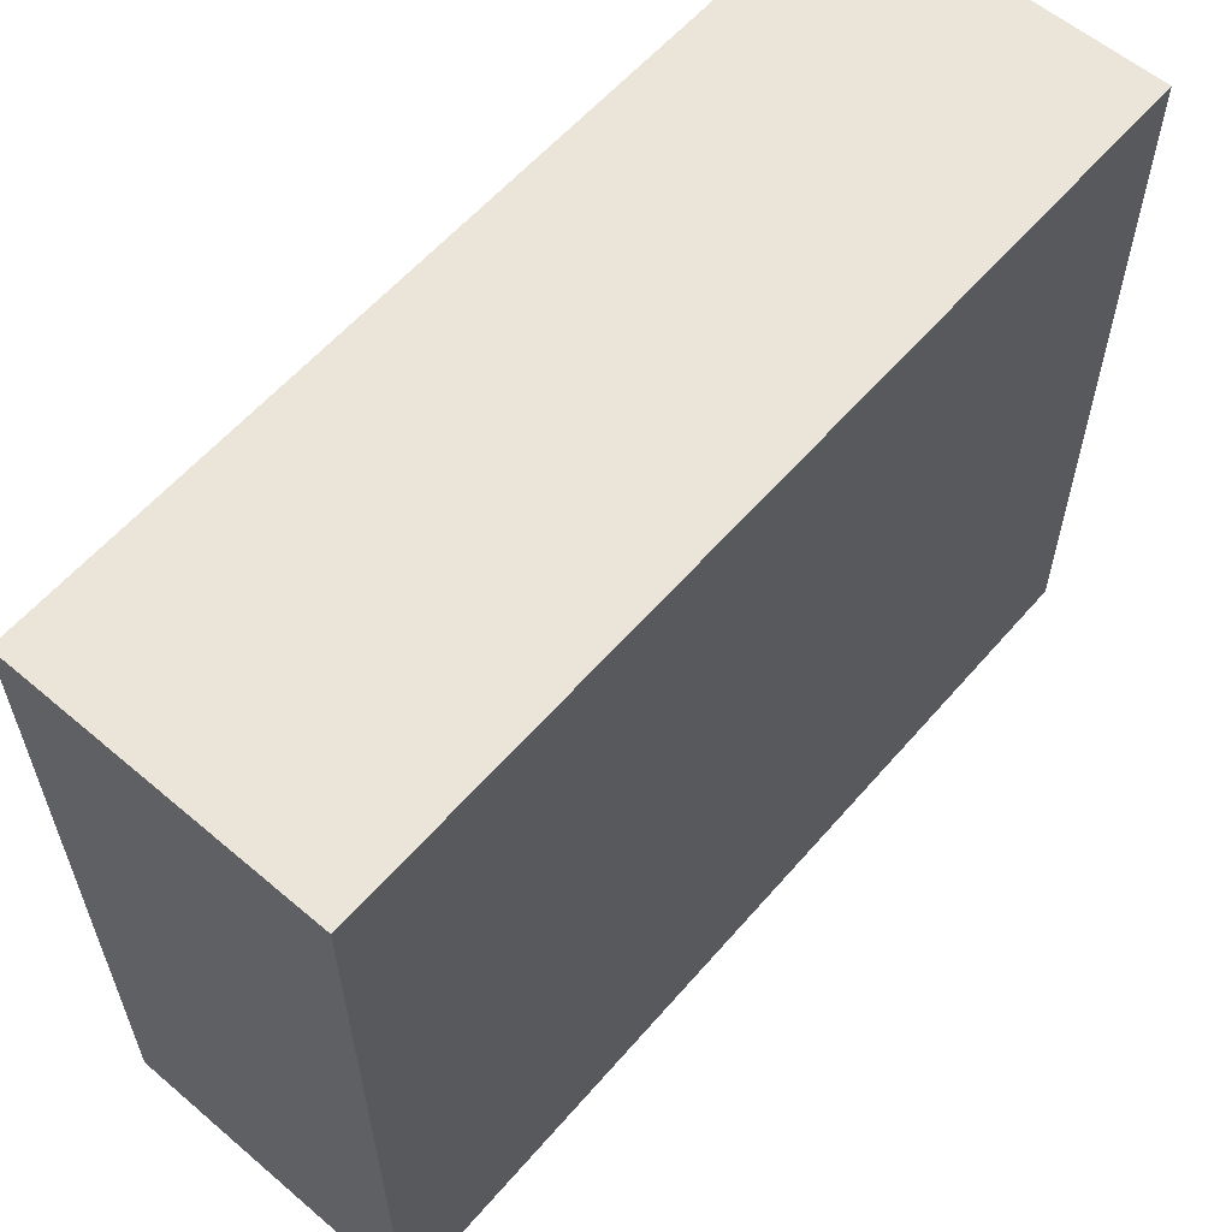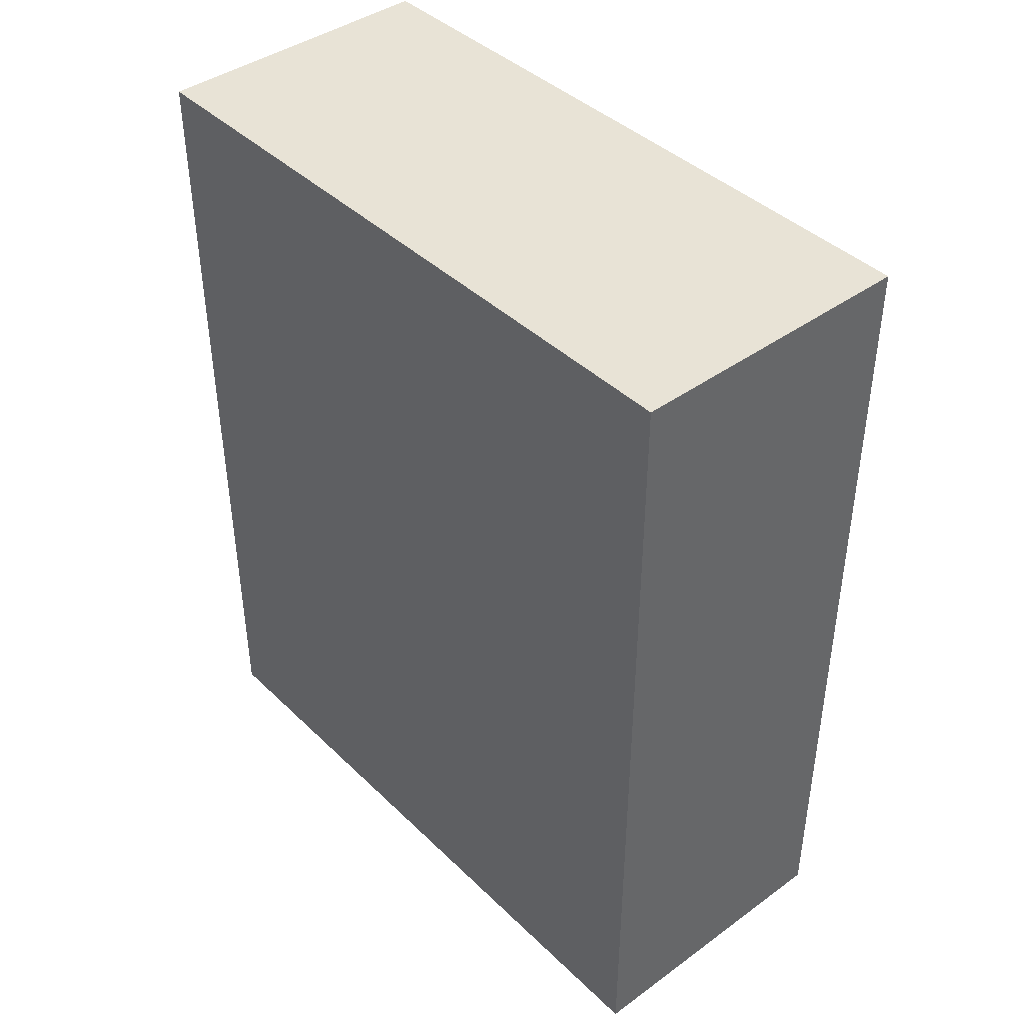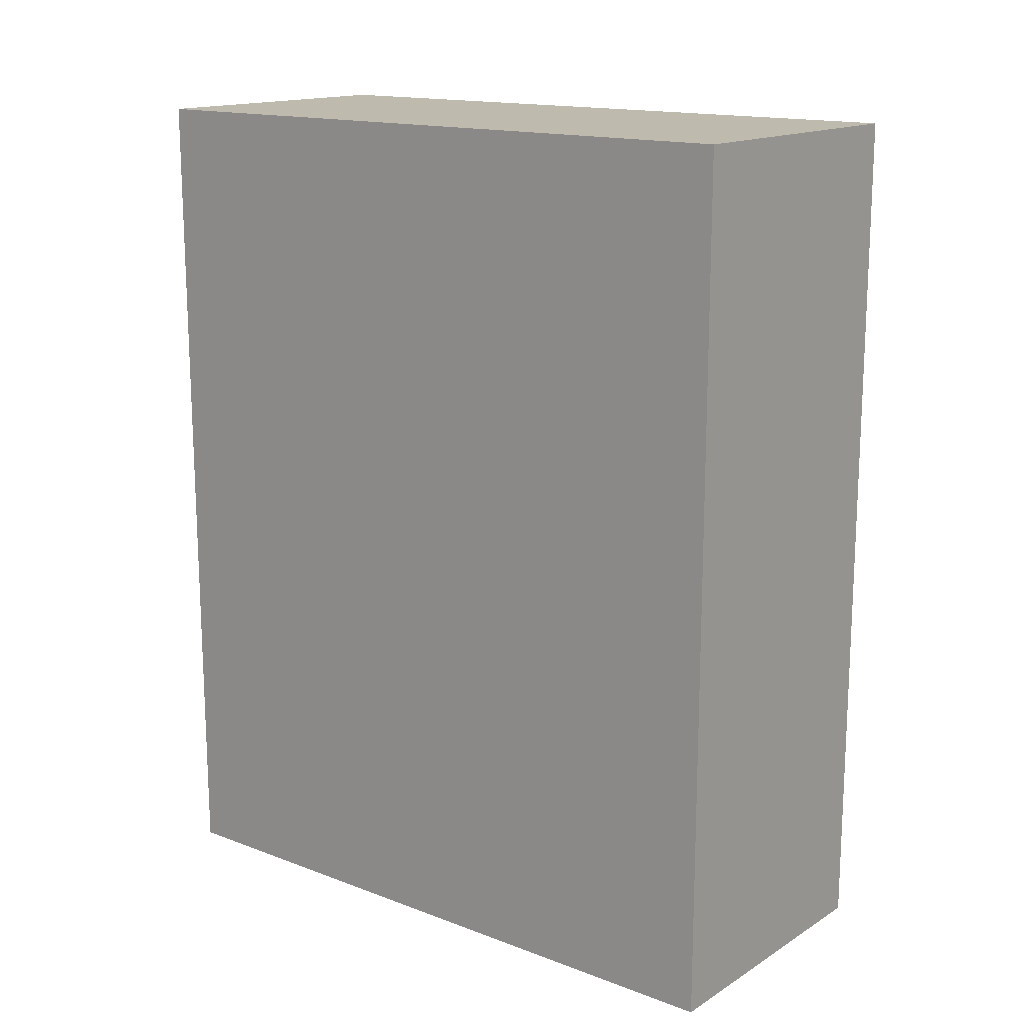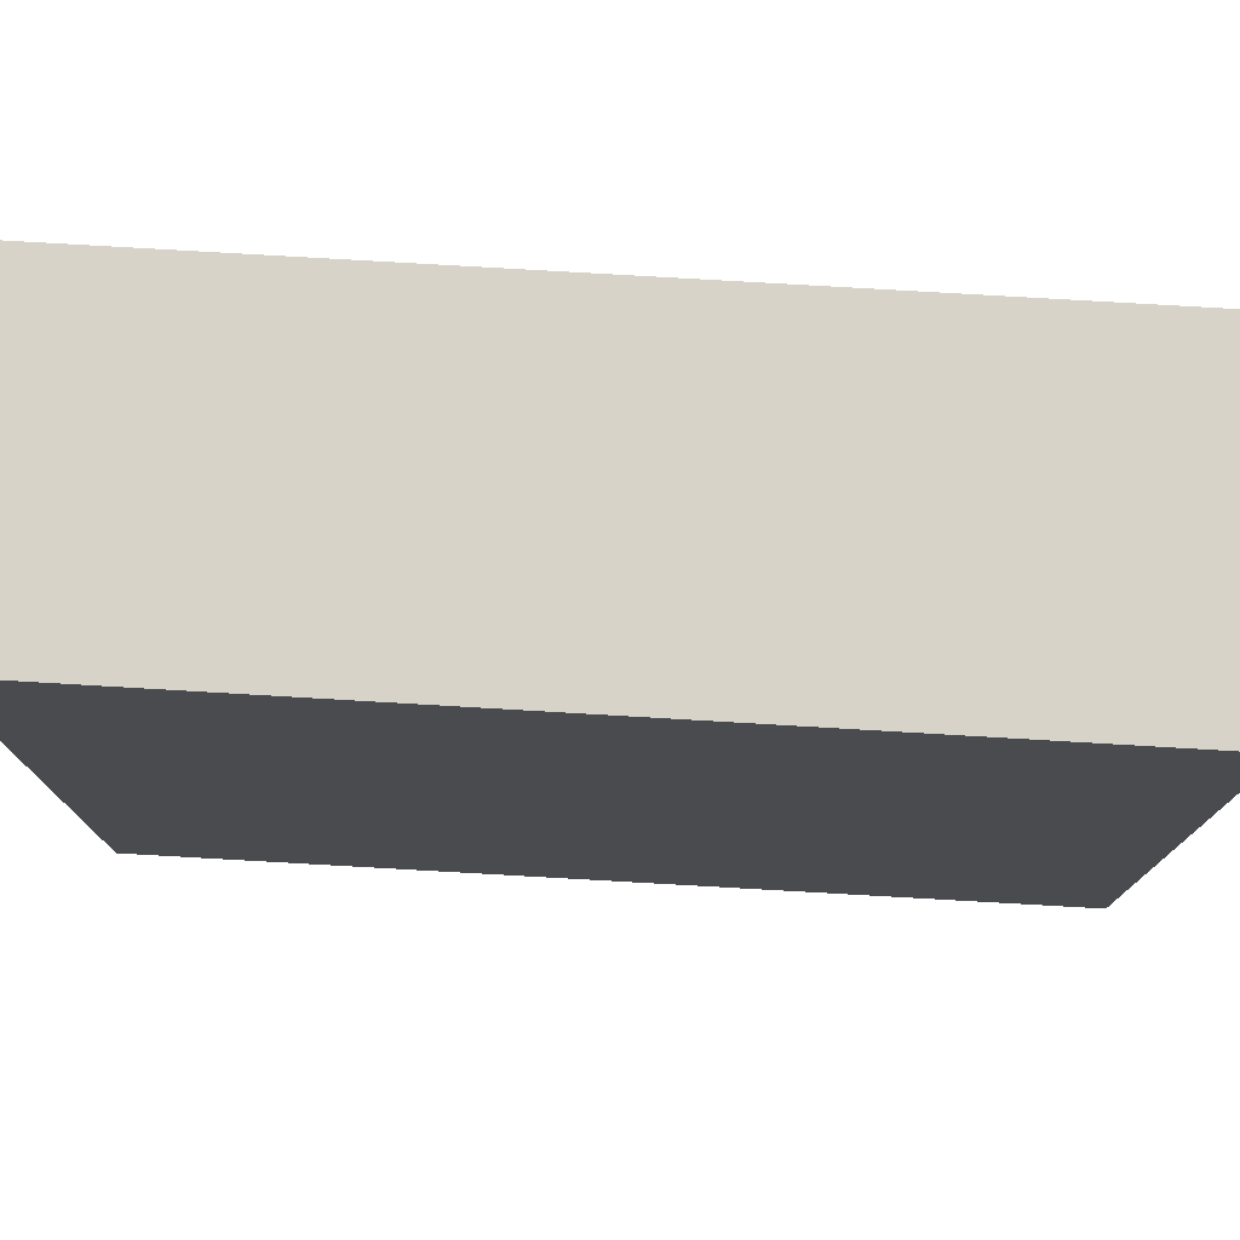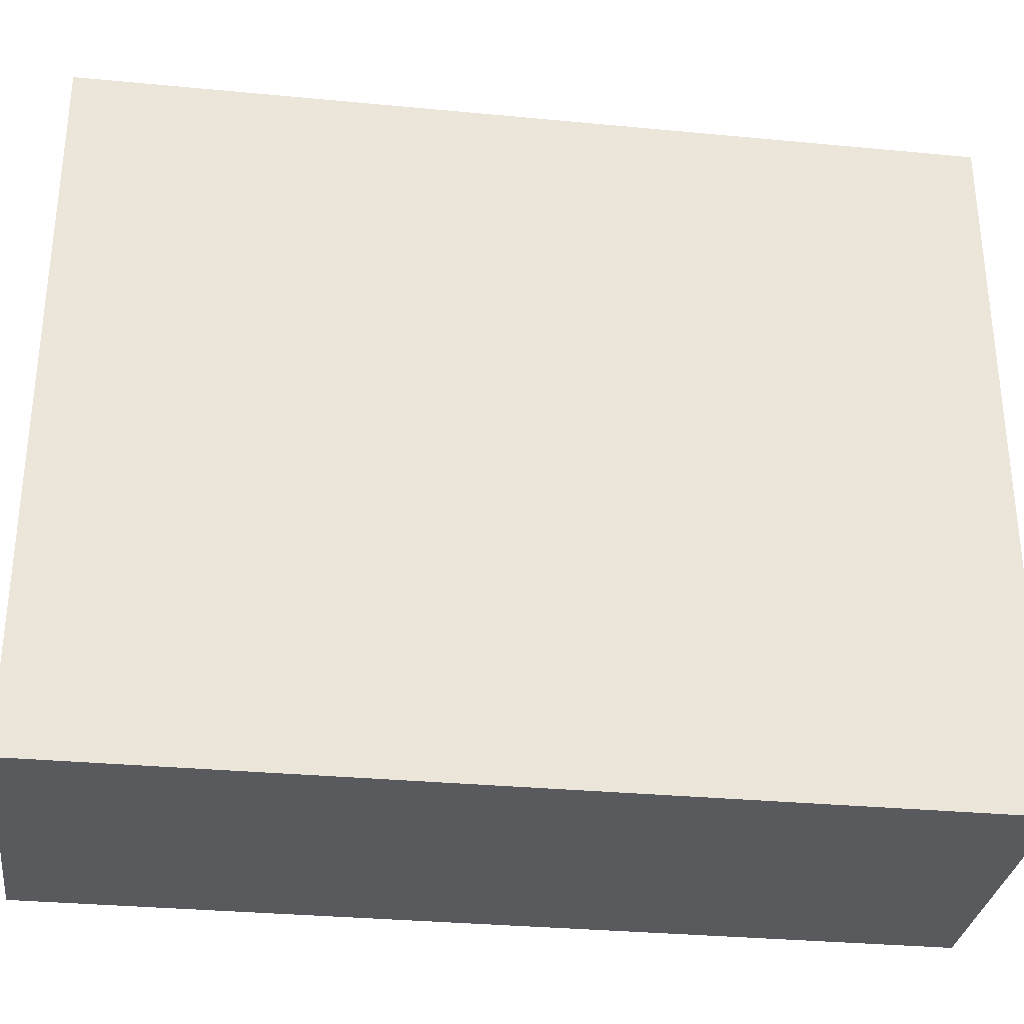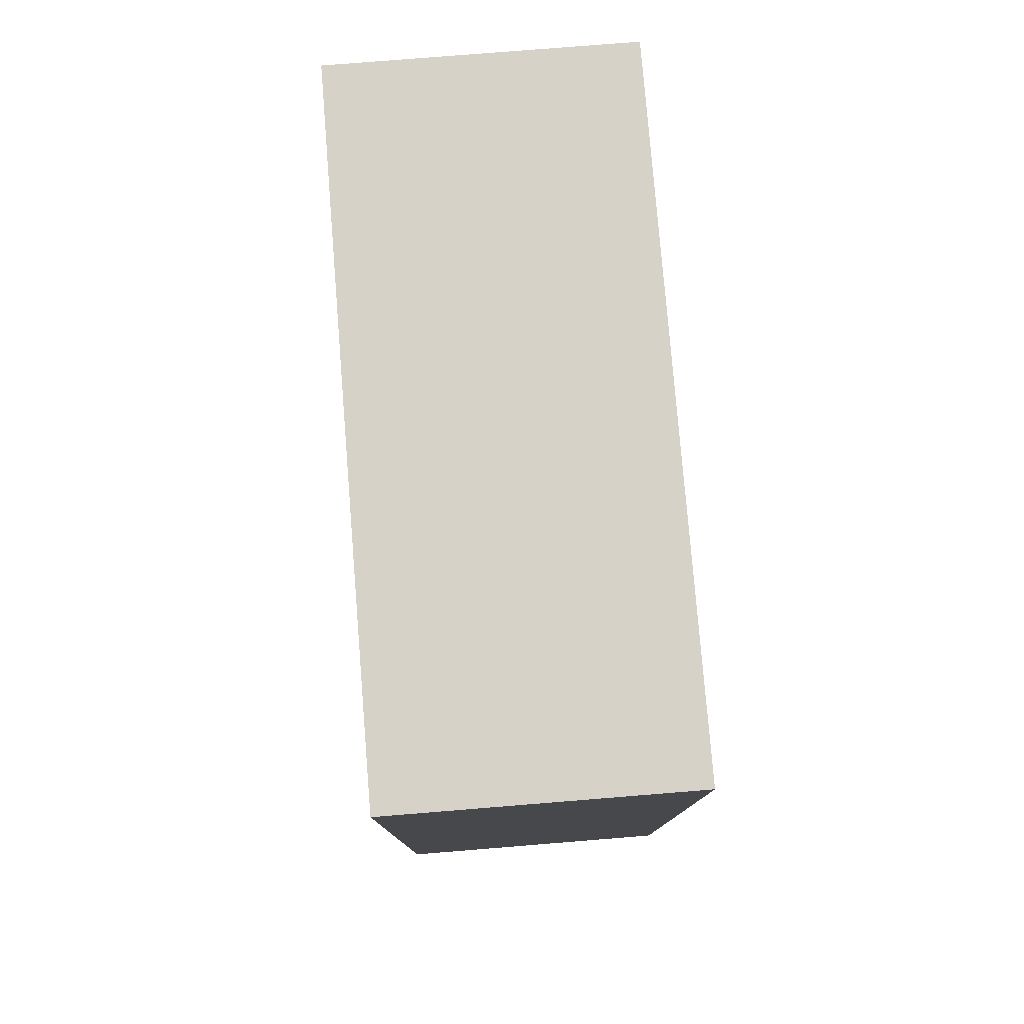
<metadata>
{"format":"obj","ext":"obj","renderer":"f3d","projection":"perspective","resolution":1024,"background":"white","views":[{"elev":59.5,"azim":-139.3,"up":"+Y"},{"elev":41.7,"azim":138.9,"up":"+Z"},{"elev":15.5,"azim":128.3,"up":"+Z"},{"elev":76.2,"azim":-86.6,"up":"+Y"},{"elev":-31.1,"azim":82.3,"up":"+Y"},{"elev":78.2,"azim":175.4,"up":"+Z"}]}
</metadata>
<code>
v -0.06994 0.1011 0.1166
v -0.06994 0.007723 0.1166
v -0.06998 0.007741 0.0008133
v -0.11 0.1011 0.0006047
v -0.11 0.007723 0.1166
v -0.07 0.1011 0.0008667
v -0.11 0.1011 0.1166
v -0.1103 0.007724 0.0005485
f 1 2 3
f 5 2 1
f 6 1 3
f 7 5 1
f 7 6 4
f 7 1 6
f 8 3 2
f 8 2 5
f 8 6 3
f 8 4 6
f 8 7 4
f 8 5 7

</code>
